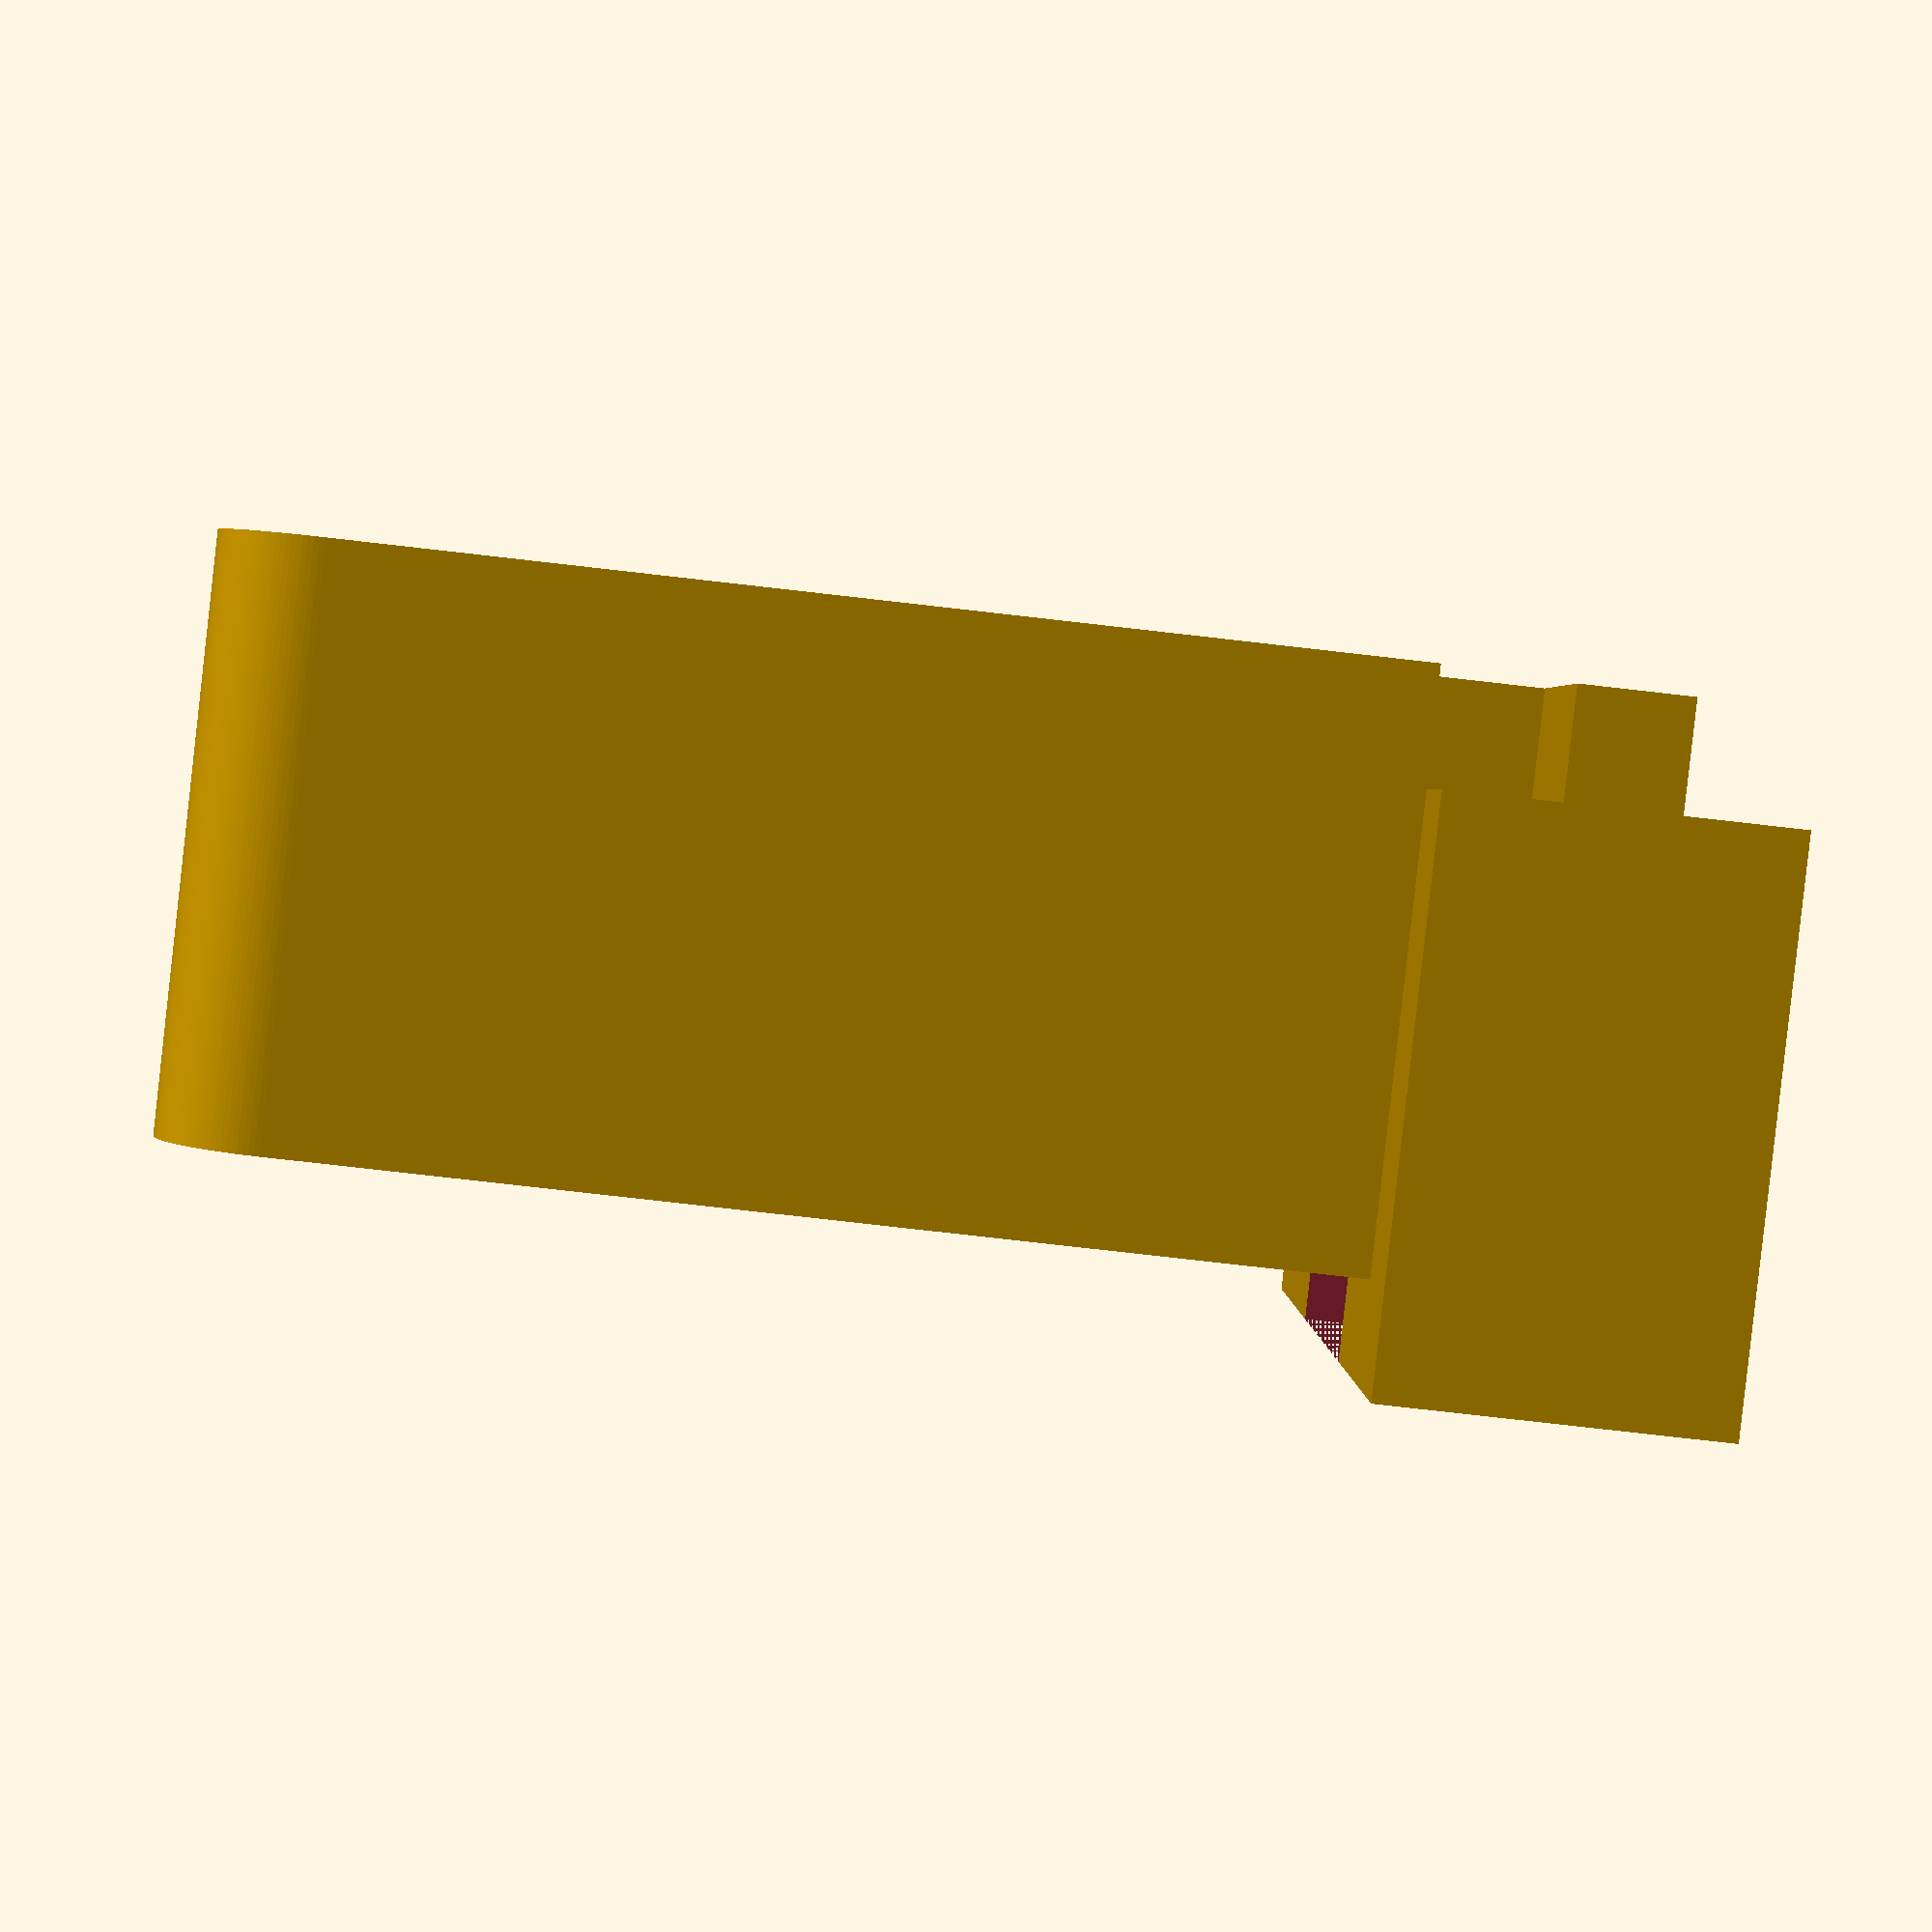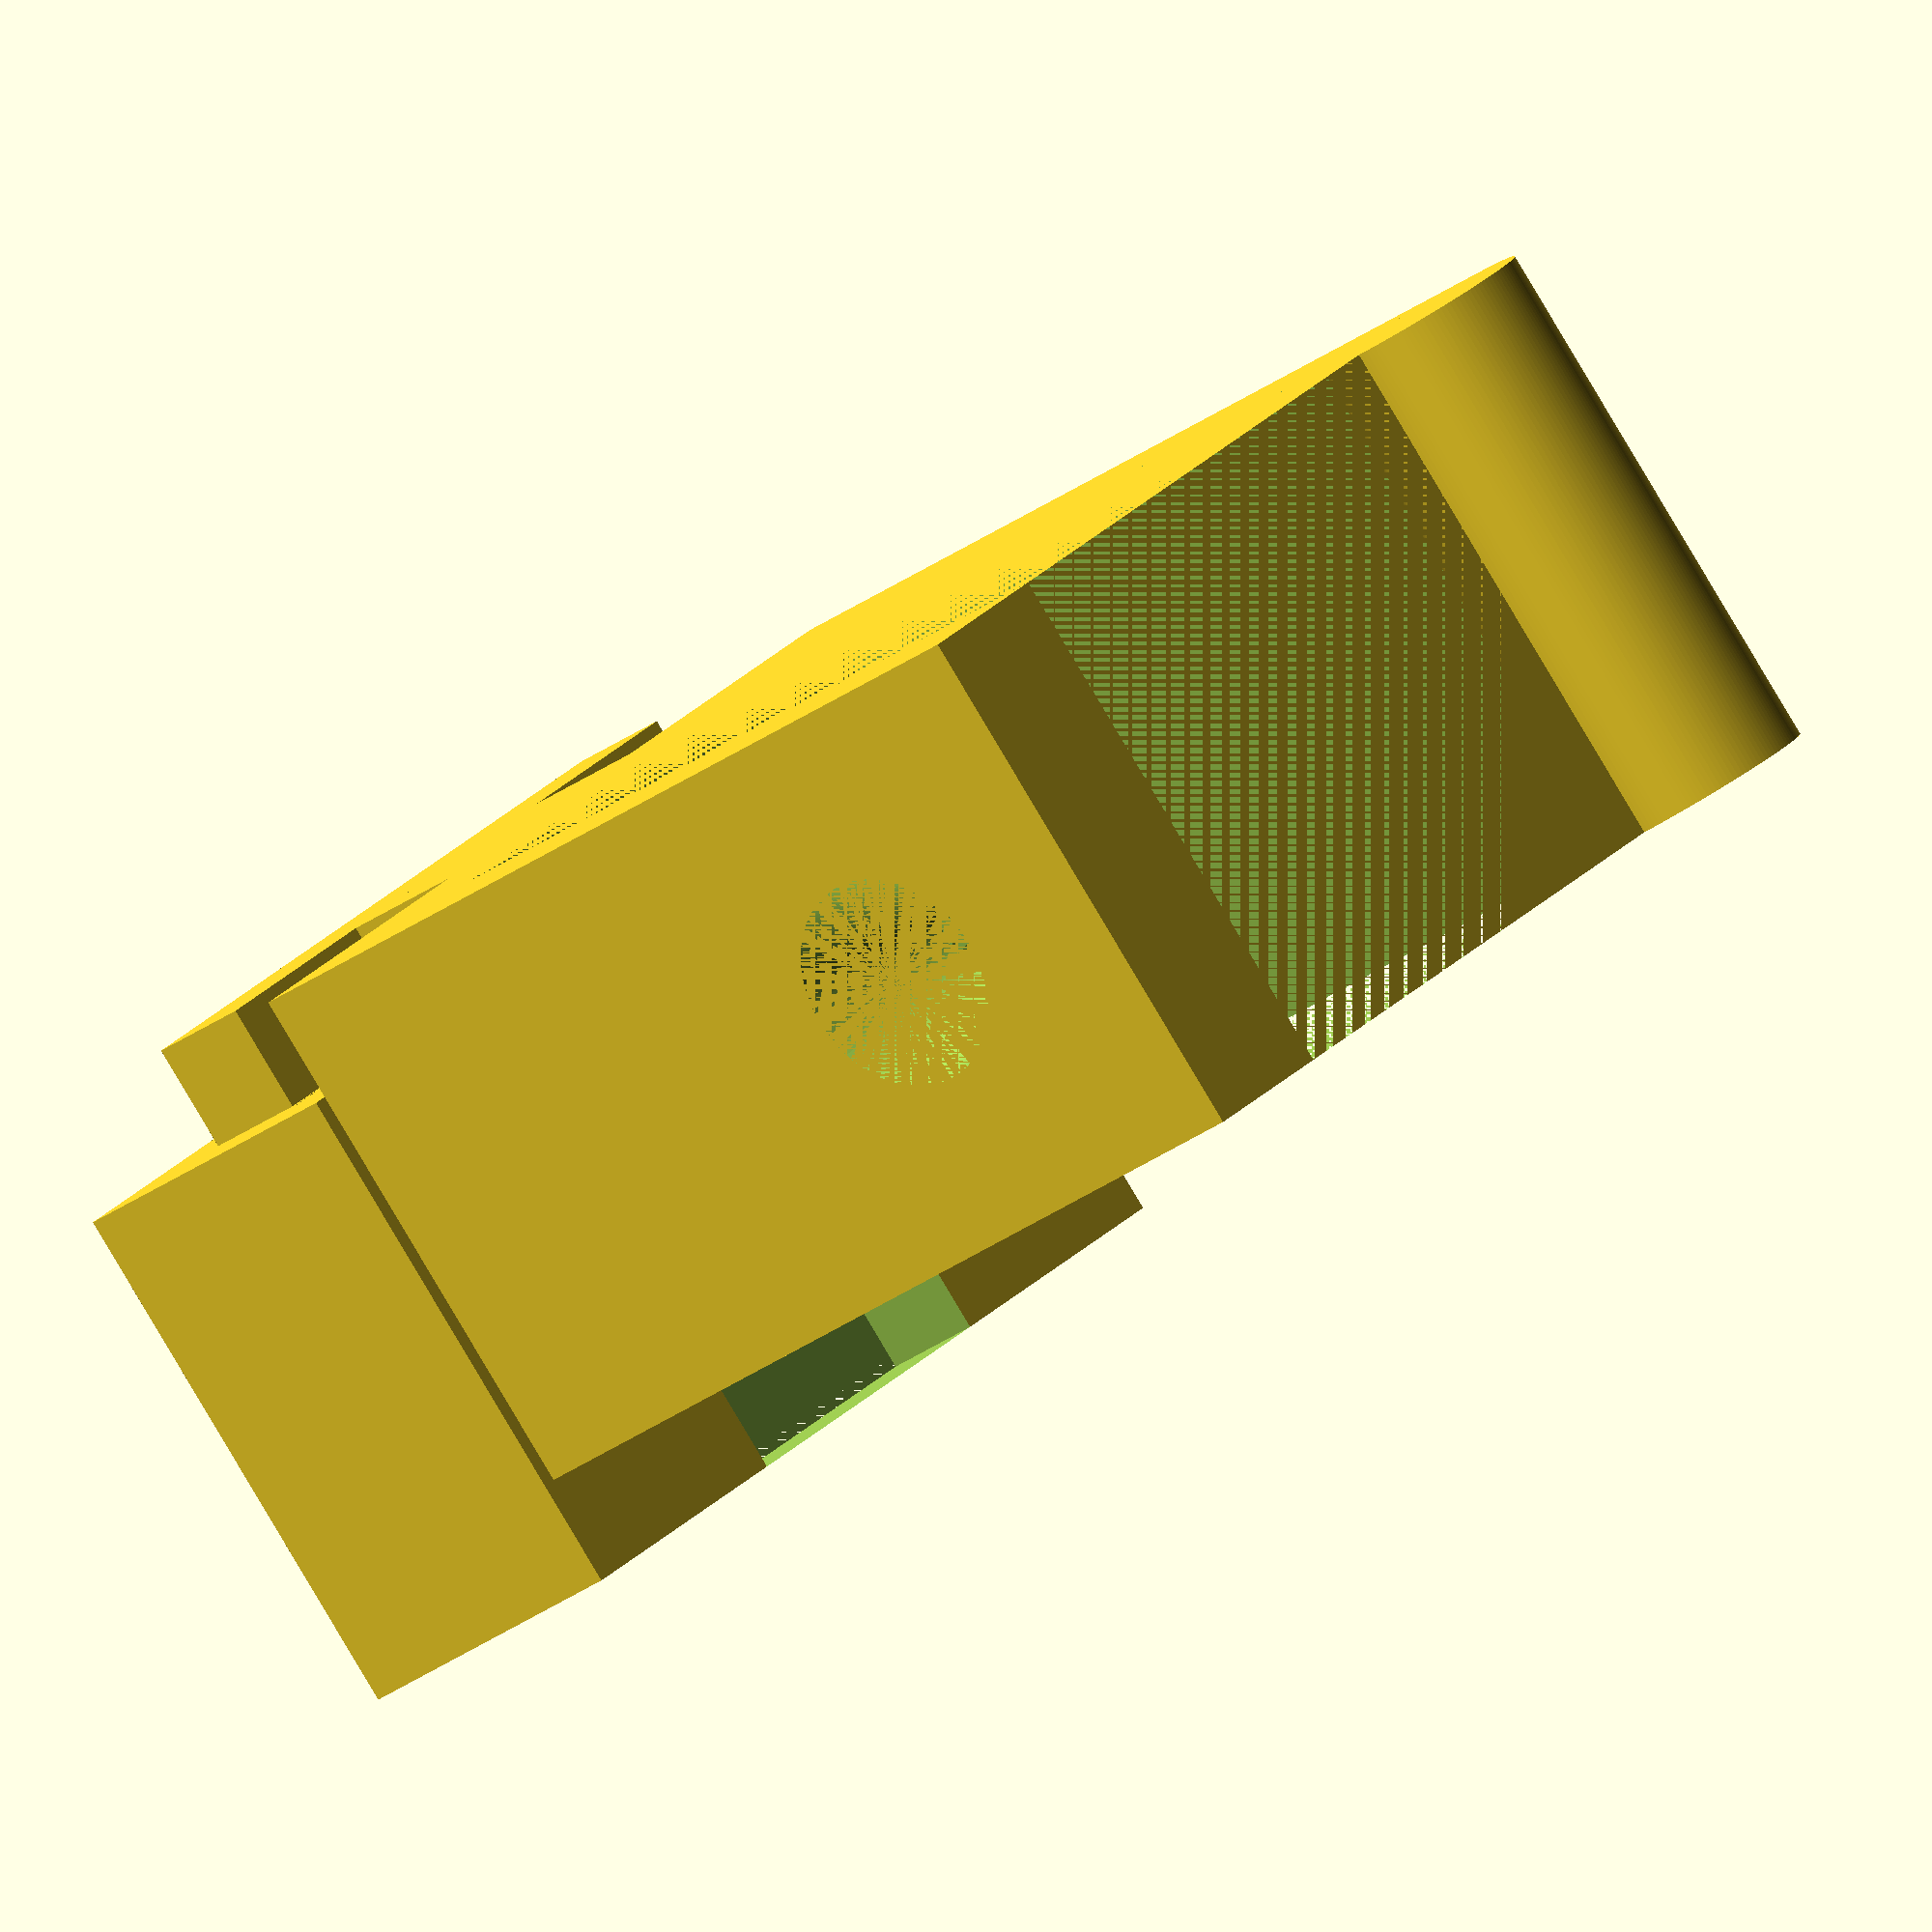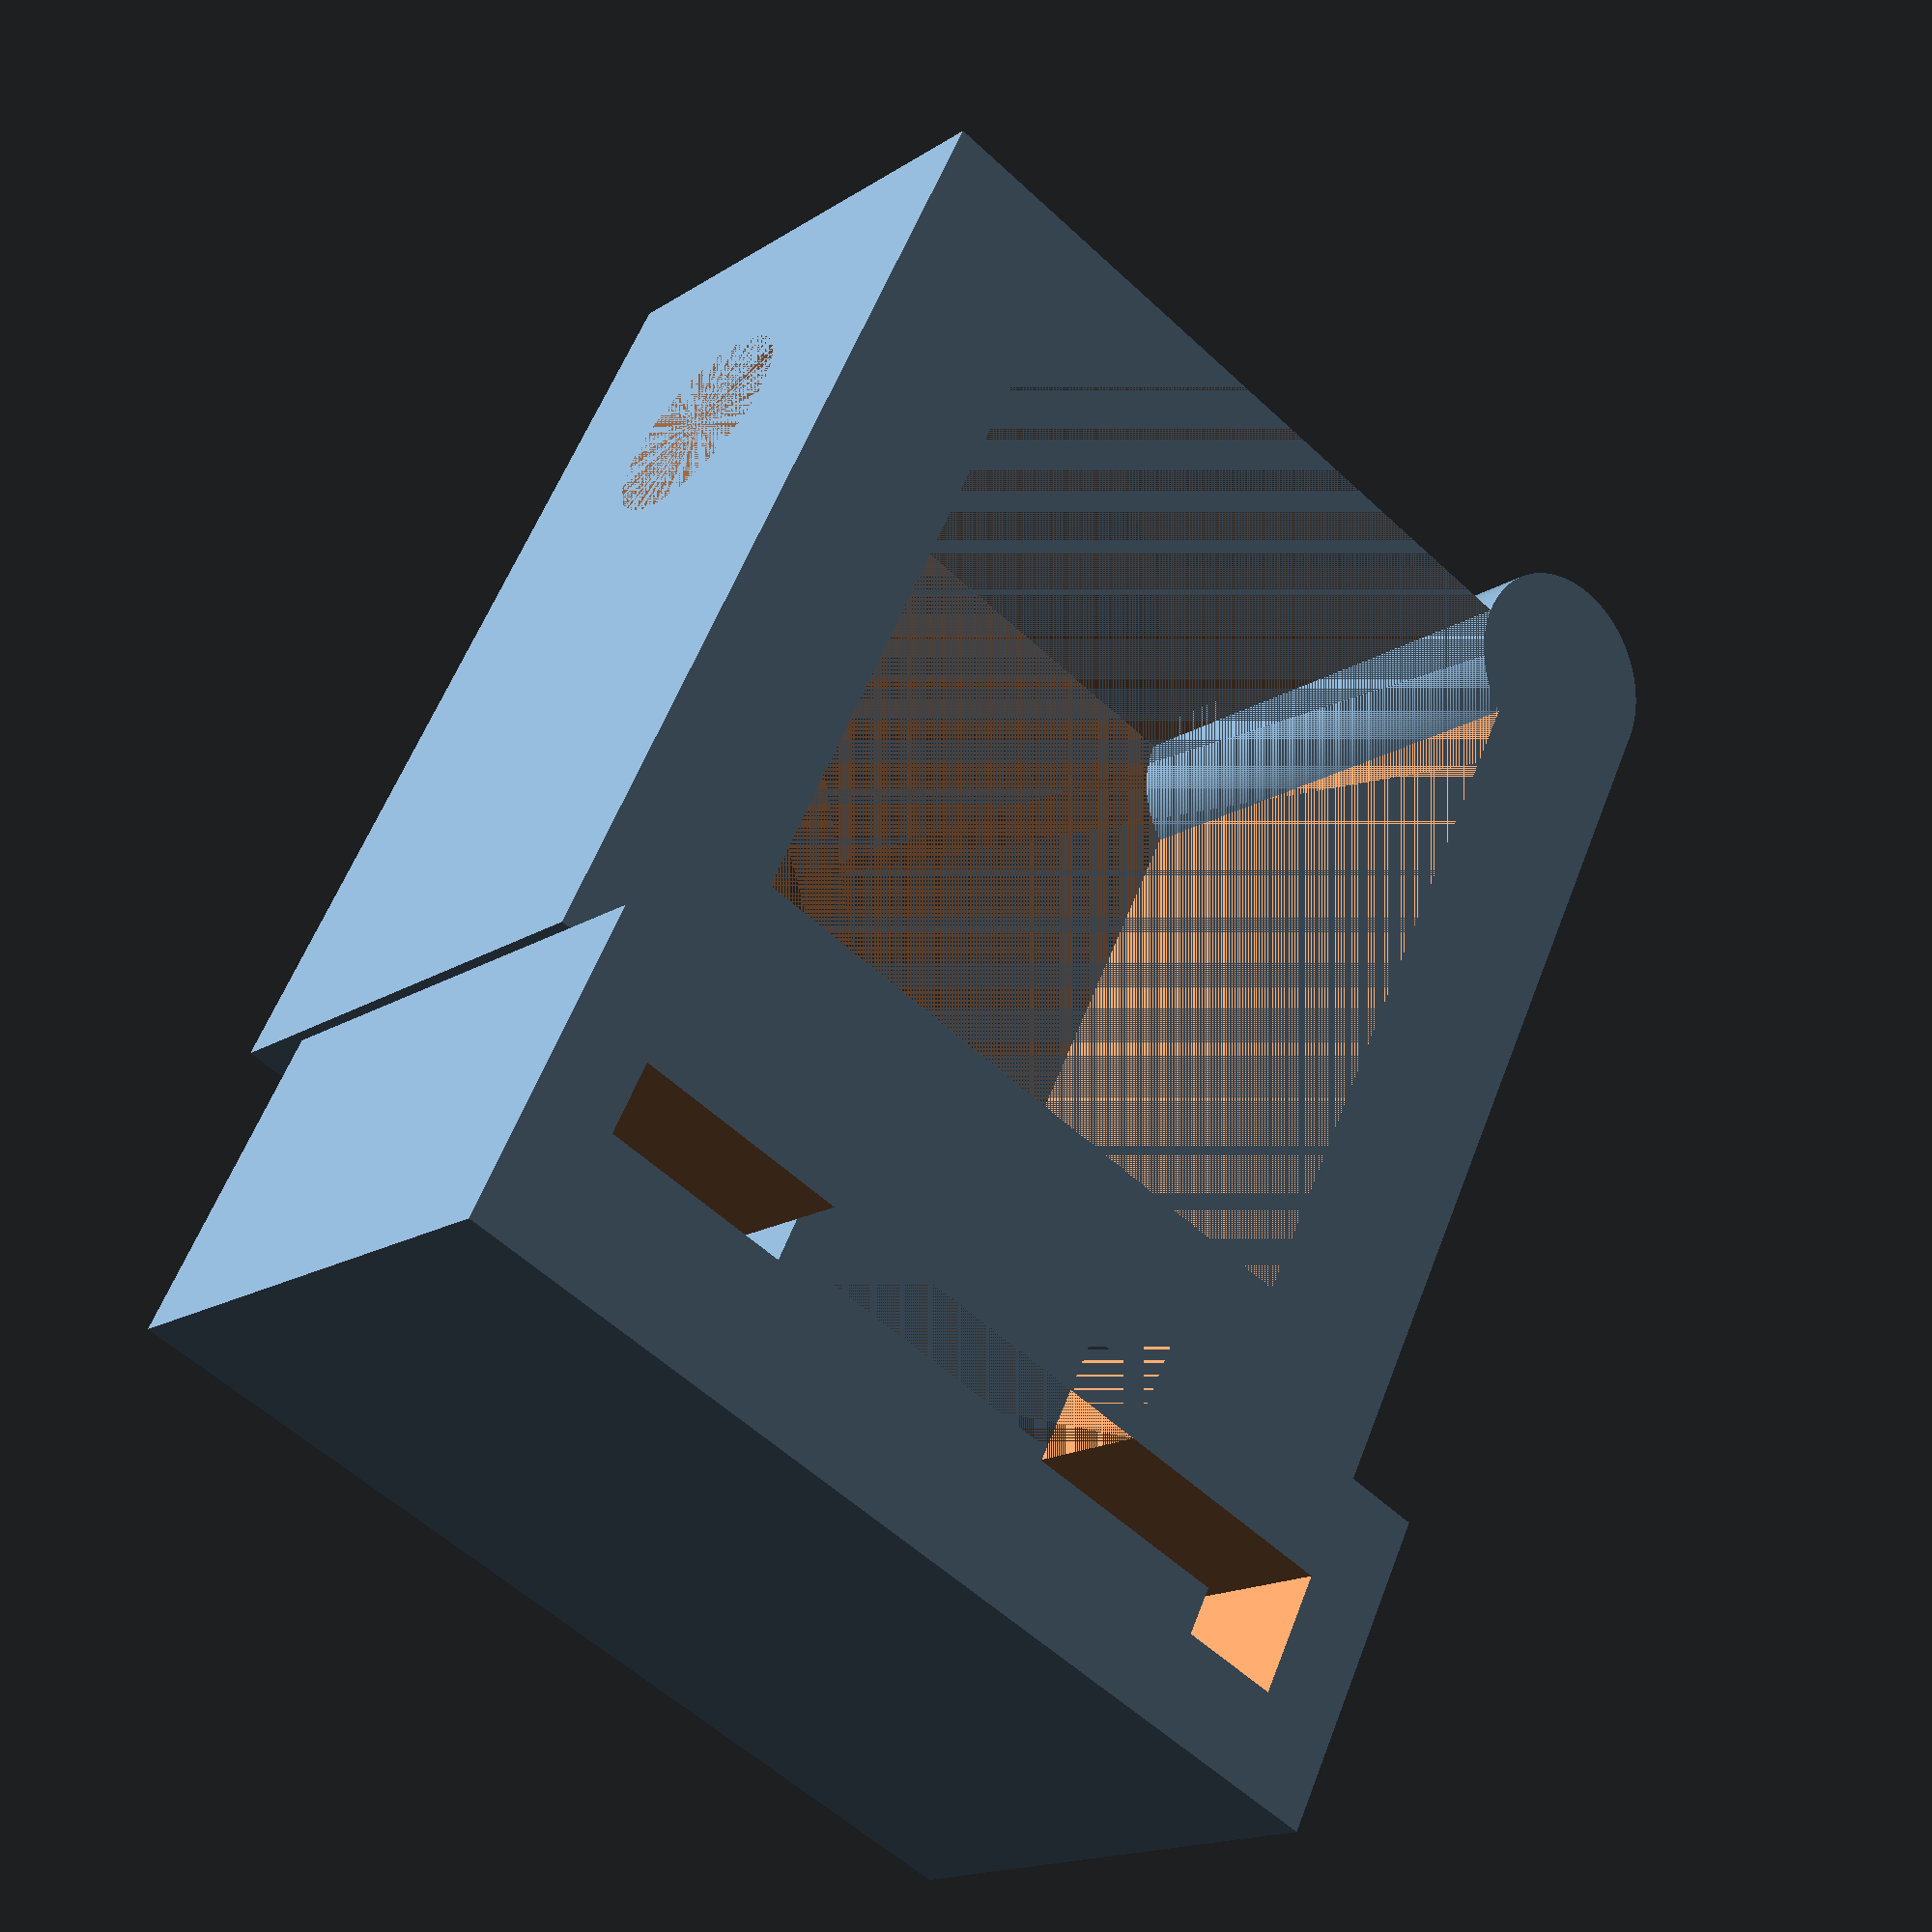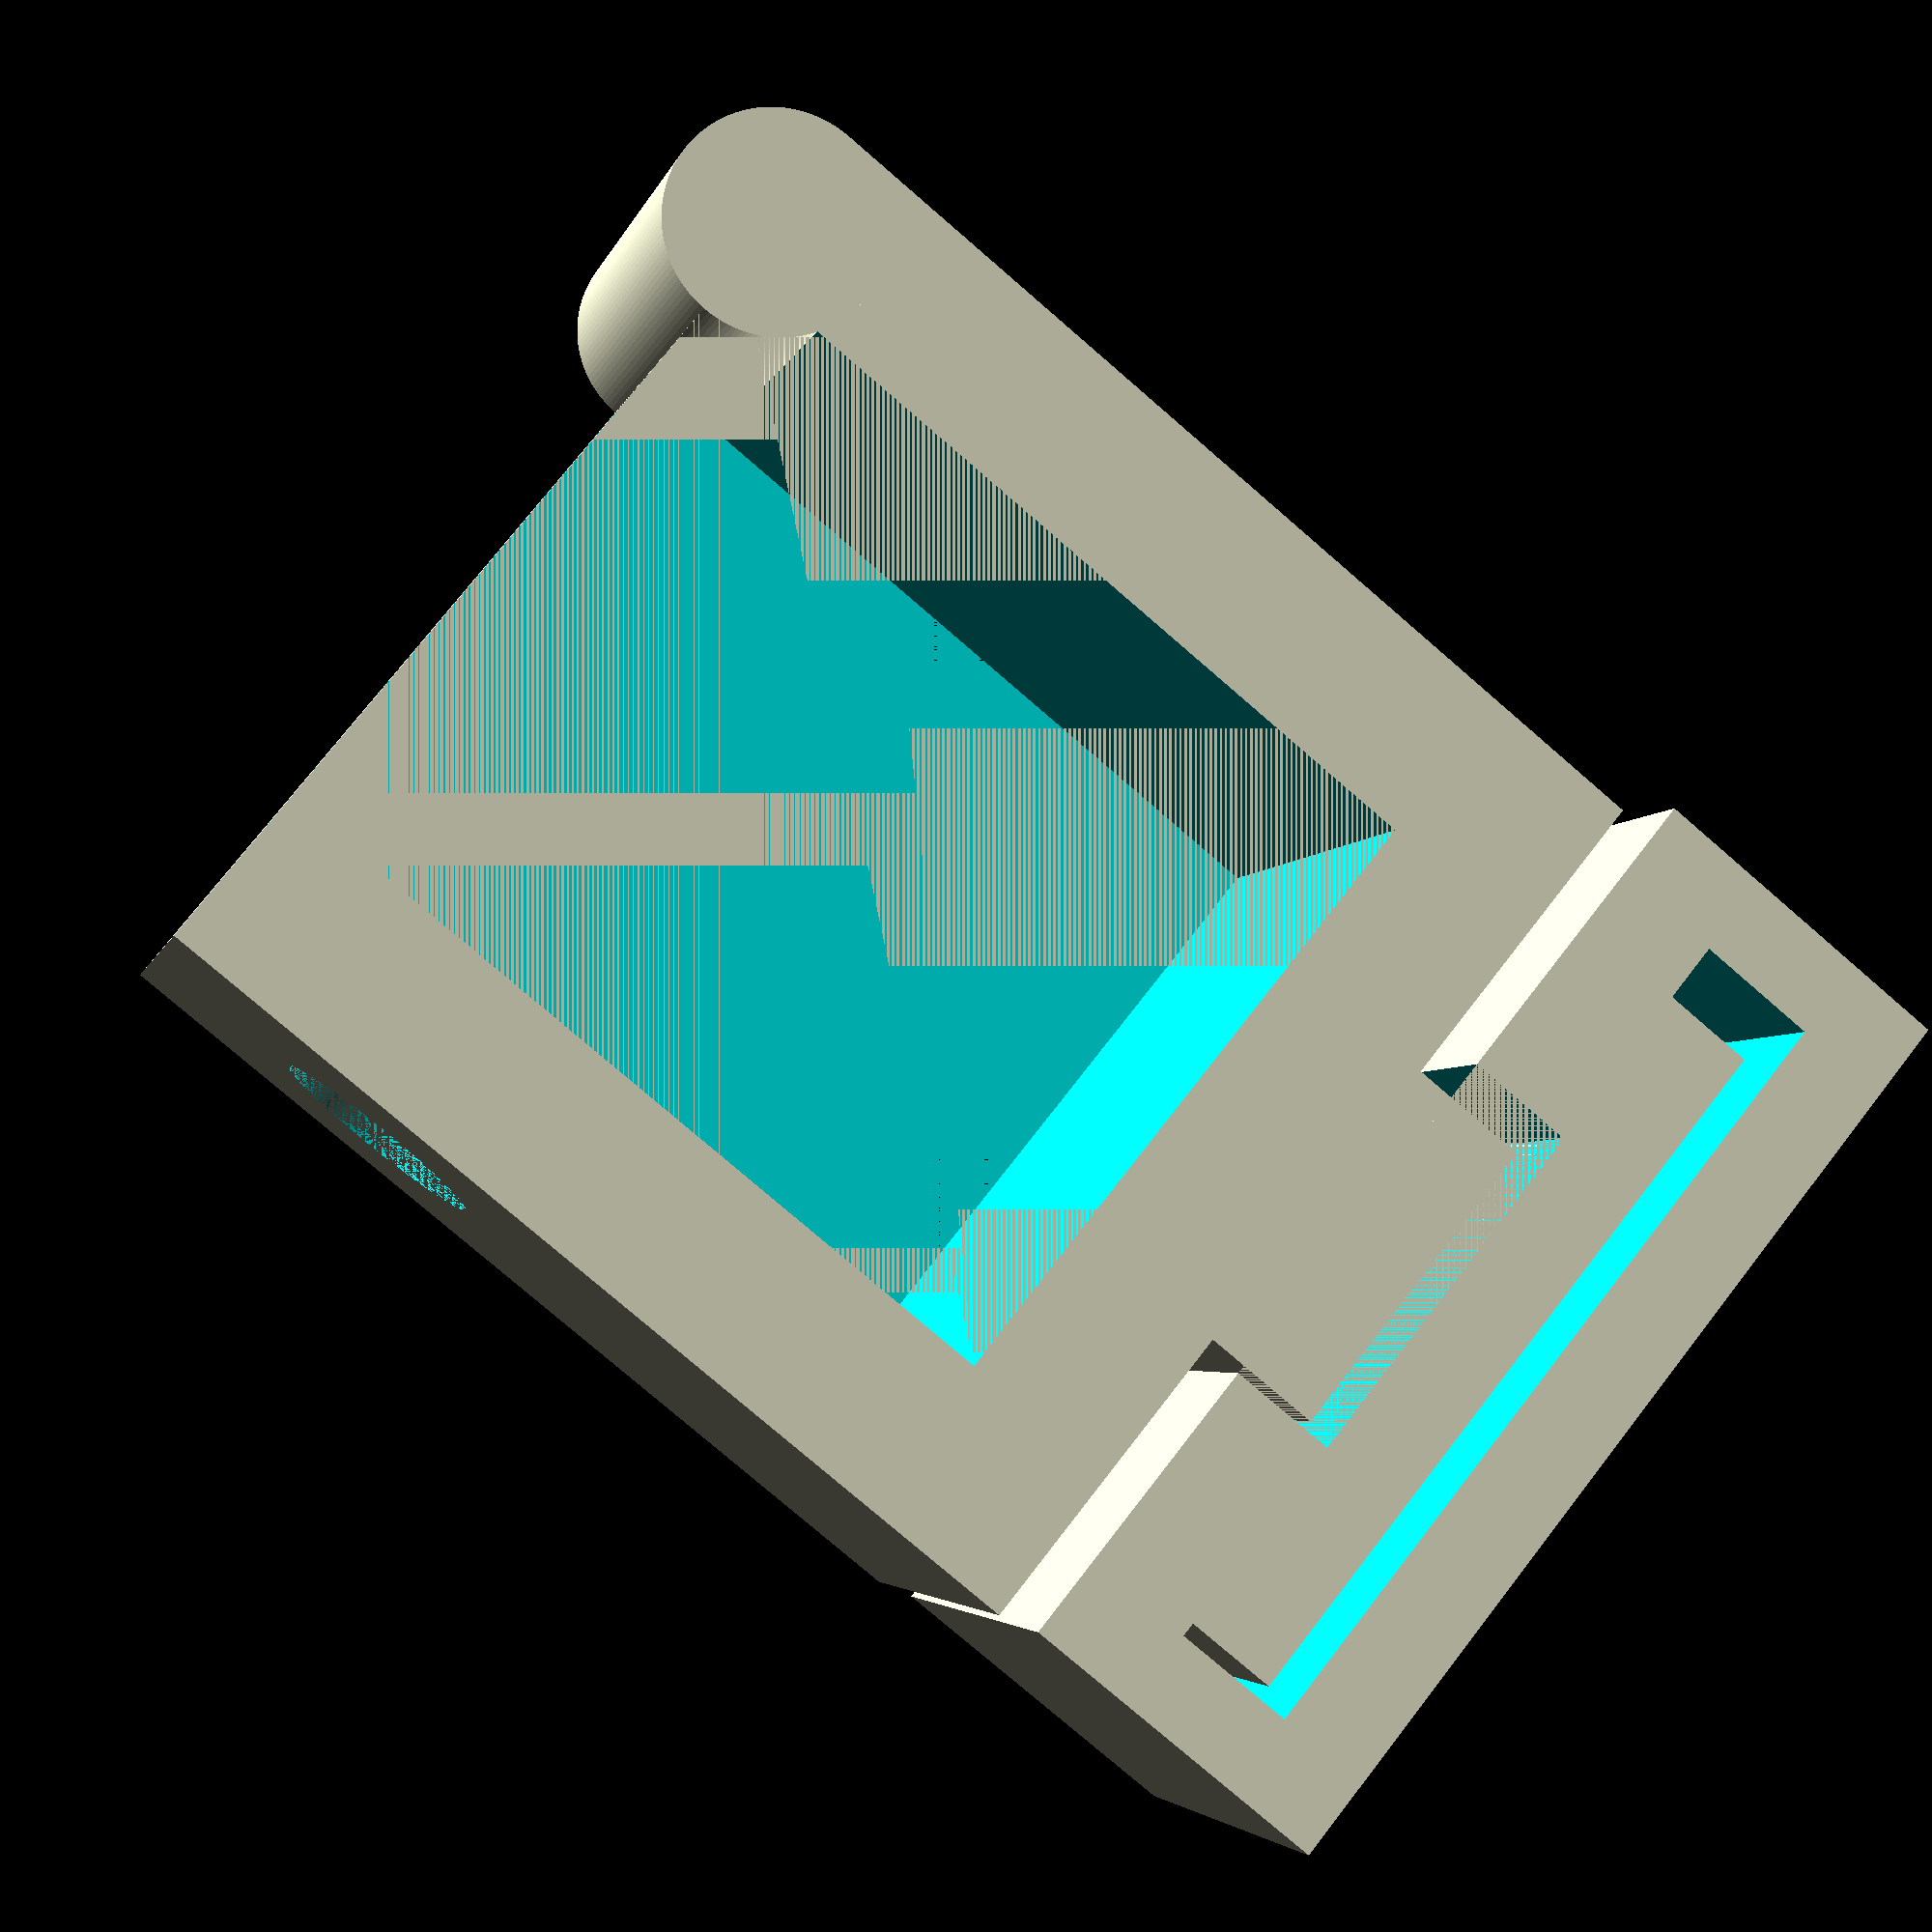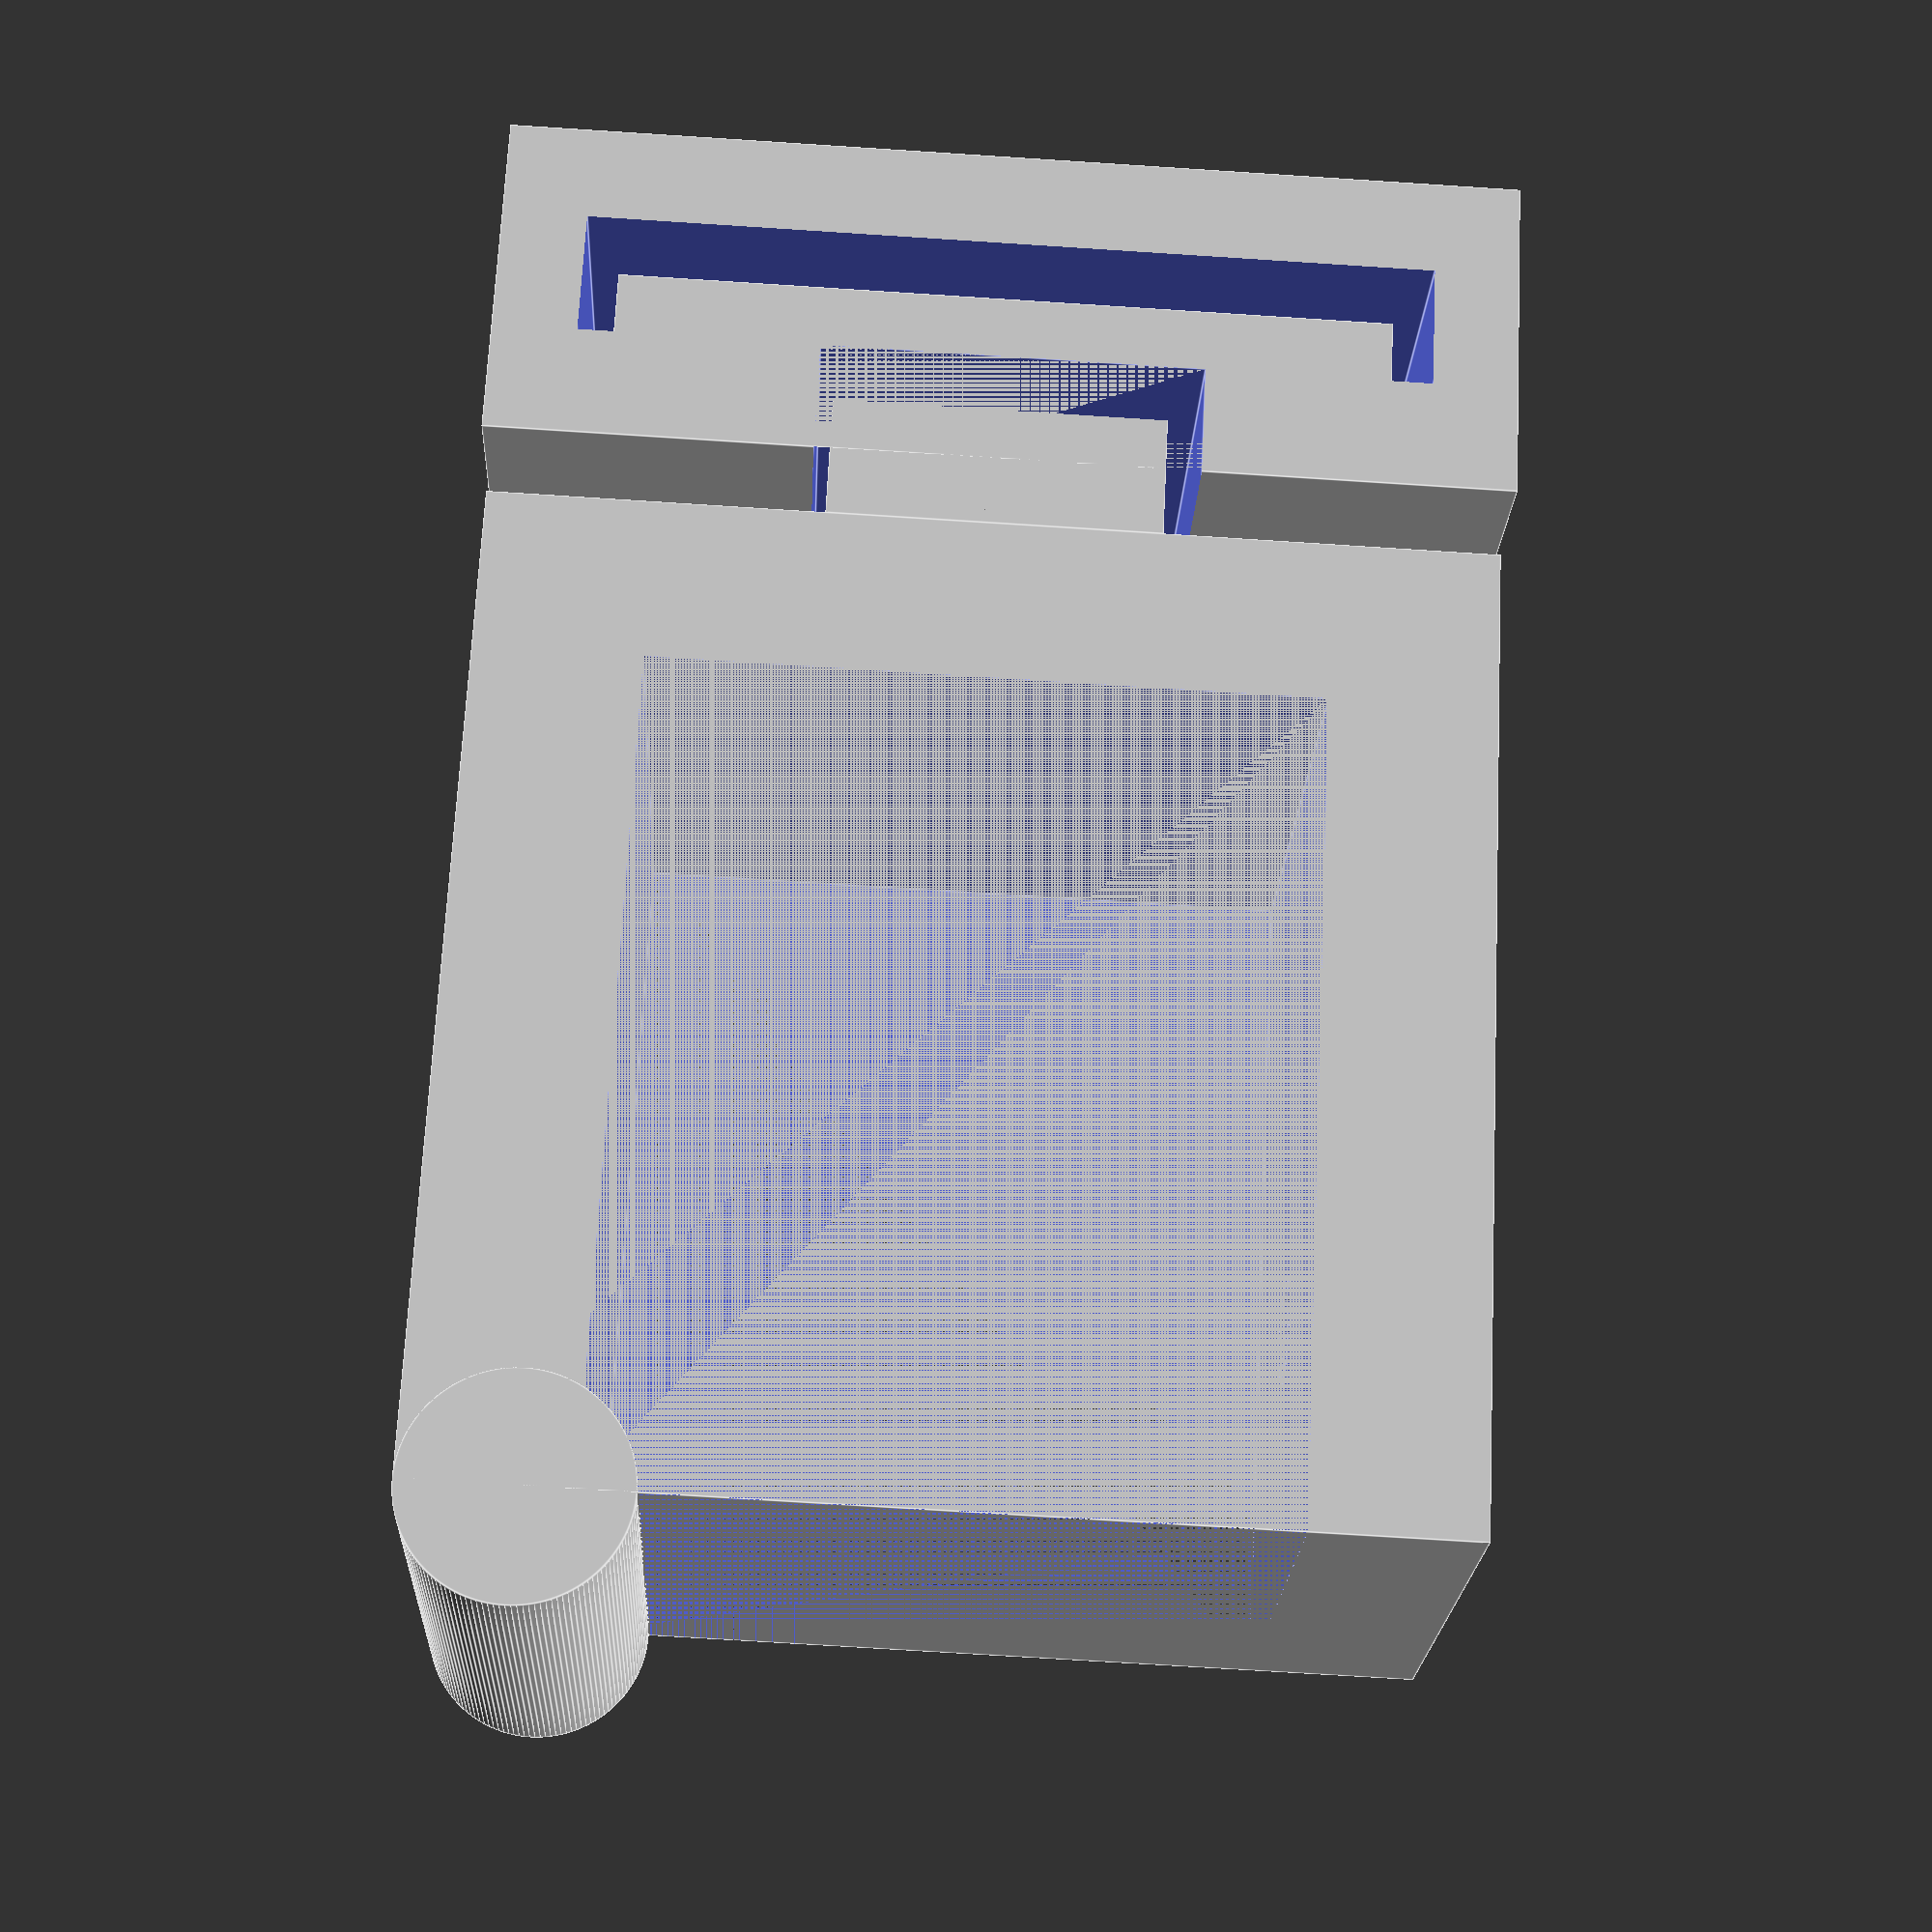
<openscad>
$fn=132;
clip();
translate([17.5,2,0]){bracket();}
module clip(){
difference(){
cube([18,10,18]);
translate([0,0,3]){cube([15,10,12]);}  
translate([5,5,15]){cylinder(3,1,2,5);}
}    
rrad = 2;
translate([0,0,rrad]){rotate([-90,0,0]){cylinder(10,rrad,rrad);}}
translate([20.5,0,2]){cube([2,10,14]);}

translate([18,0,6]){cube([2.5,10,6]);}
}


module bracket(){
difference(){
translate([.75,0,0]){cube([6,10,18]);}
union(){
translate([0,0,5.75]){cube([2.75,10,6.75]);}
translate([2.75,0,1.5]){cube([2.25,11.5,15]);}
}


    }
}
</openscad>
<views>
elev=357.9 azim=173.6 roll=179.1 proj=p view=solid
elev=333.8 azim=142.5 roll=32.7 proj=o view=wireframe
elev=55.5 azim=120.2 roll=45.4 proj=p view=wireframe
elev=104.1 azim=196.3 roll=142.1 proj=p view=solid
elev=251.2 azim=40.1 roll=273.7 proj=p view=edges
</views>
